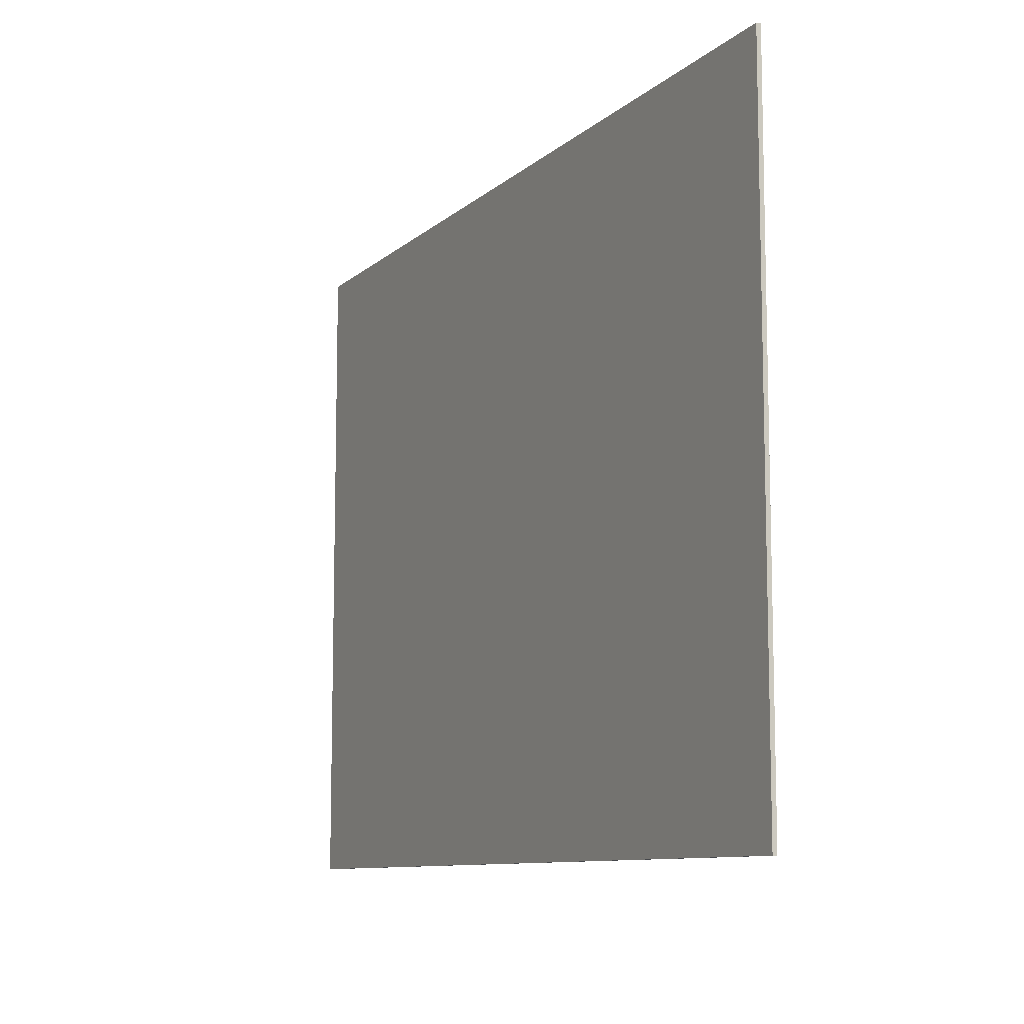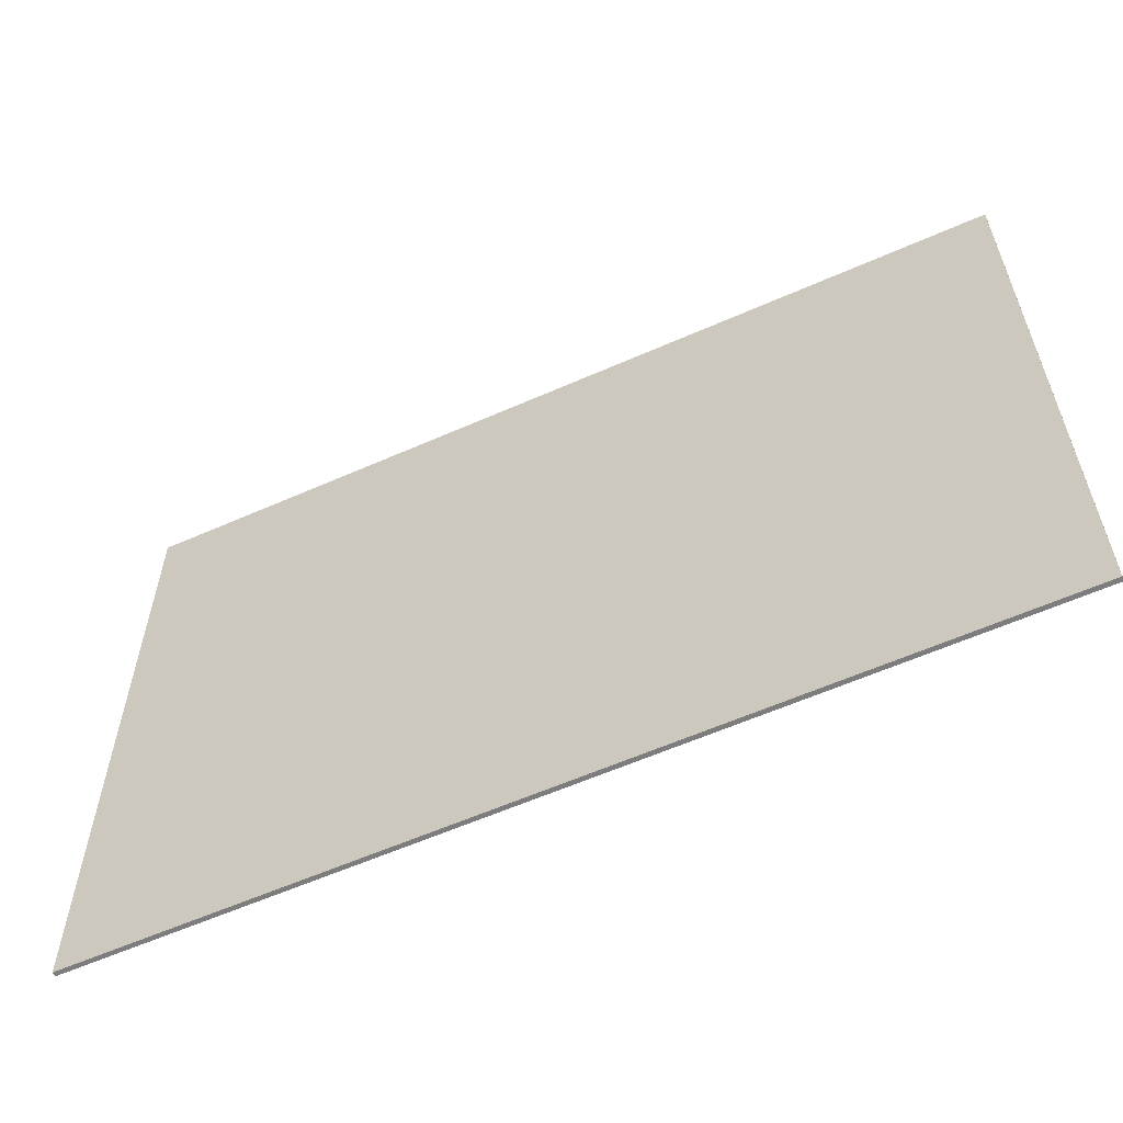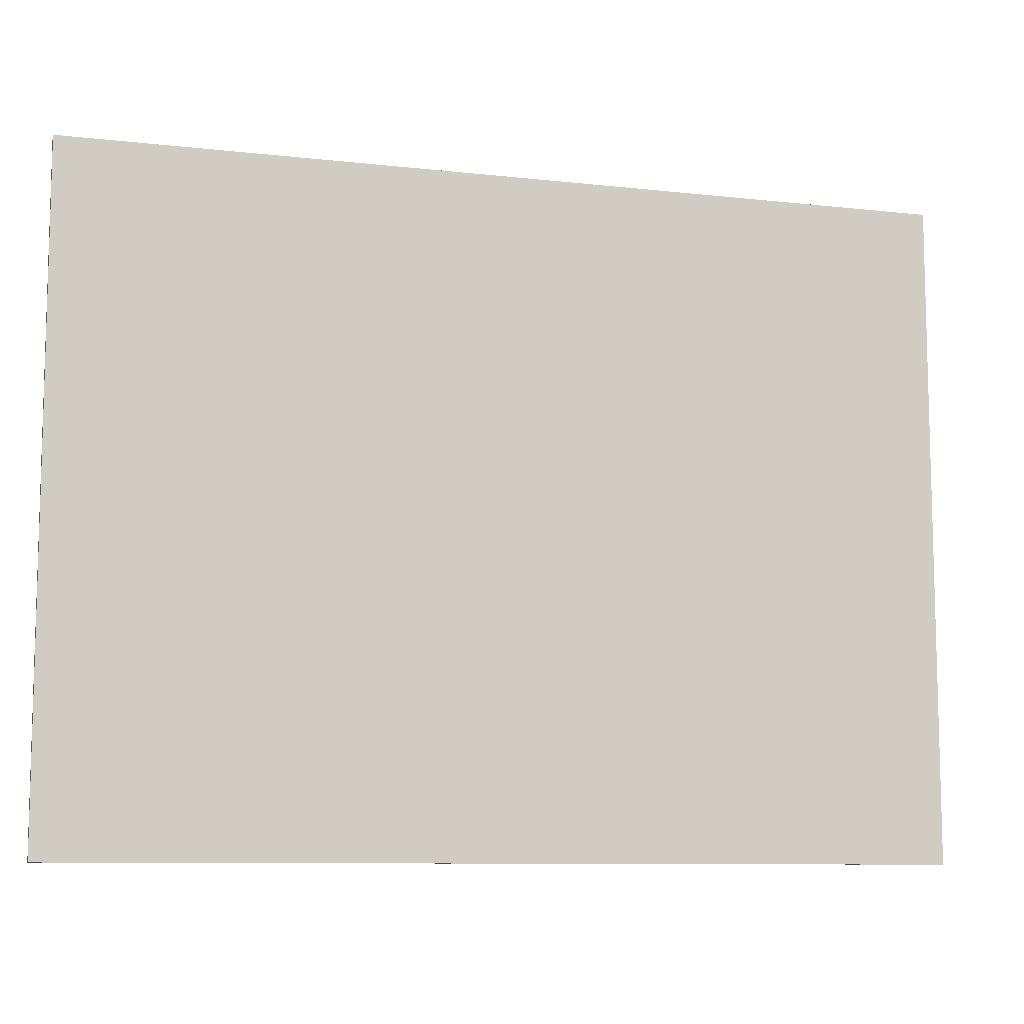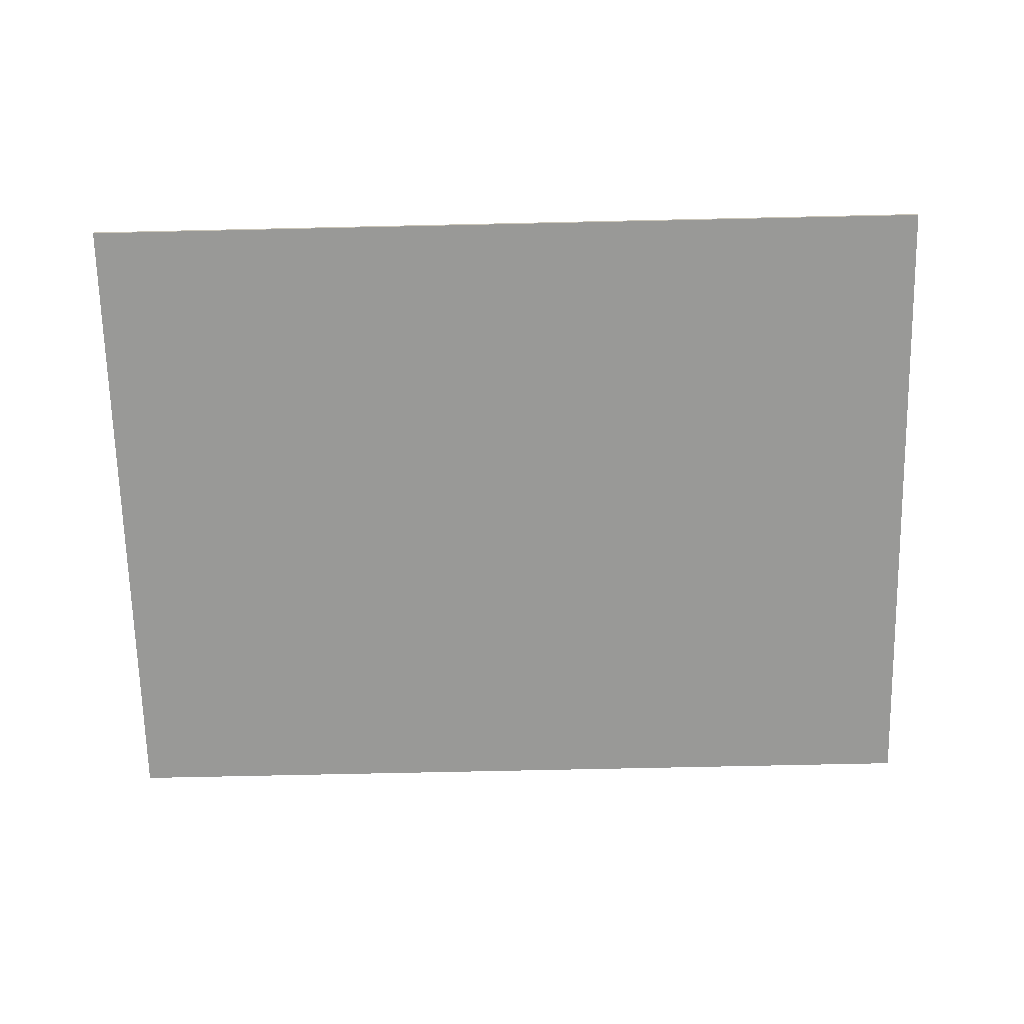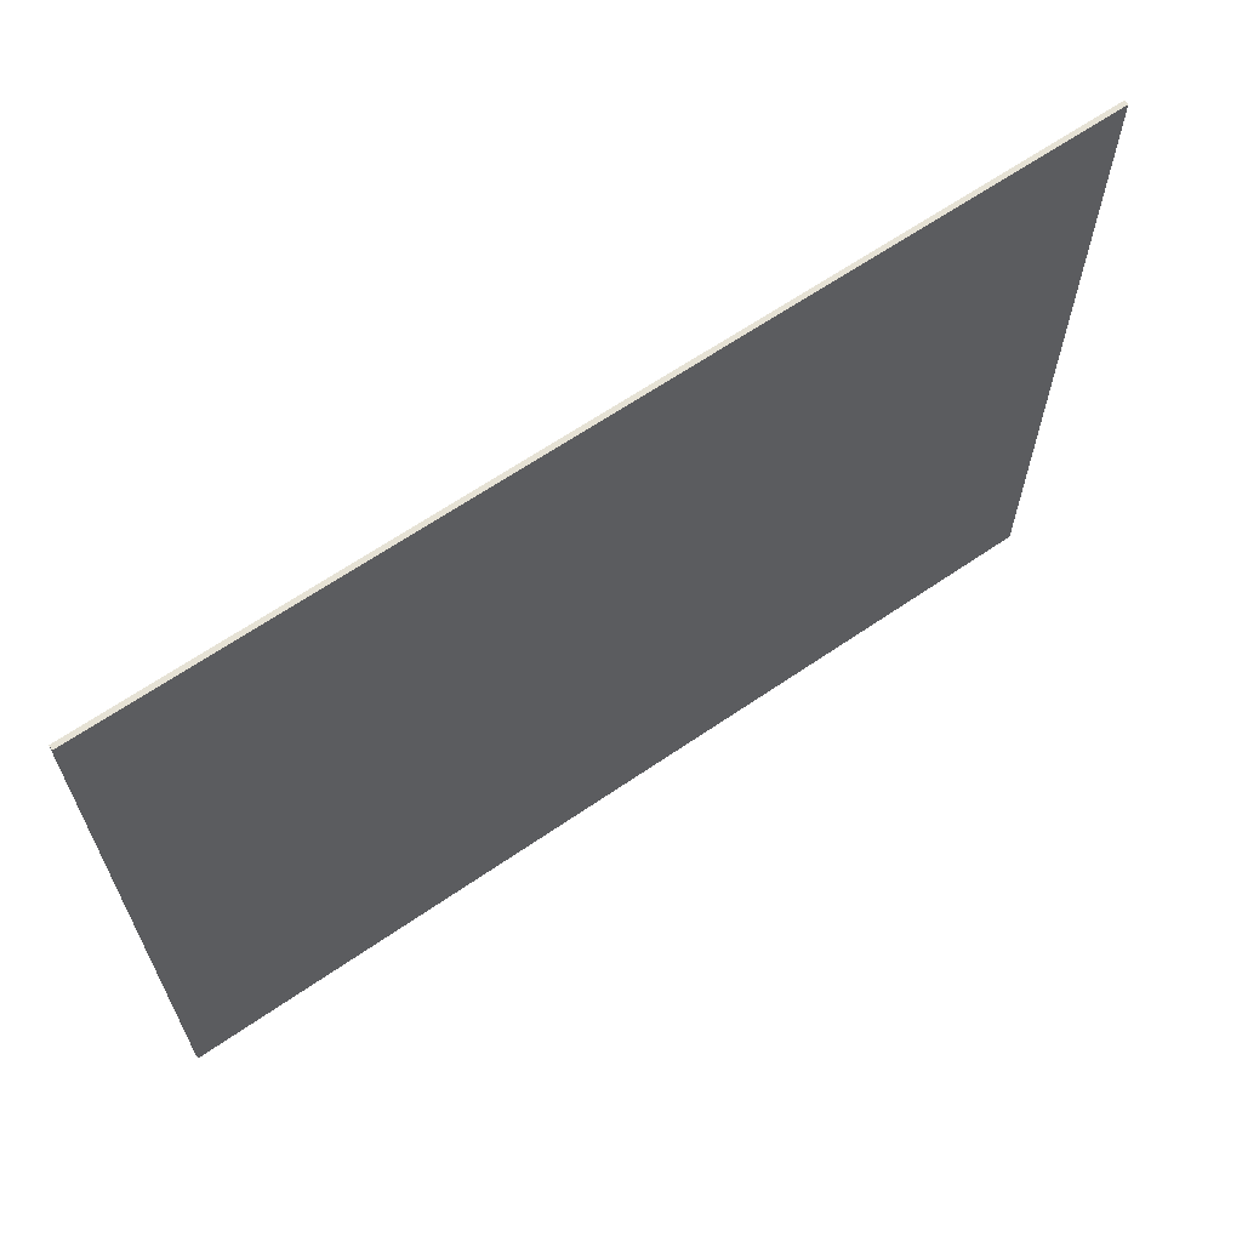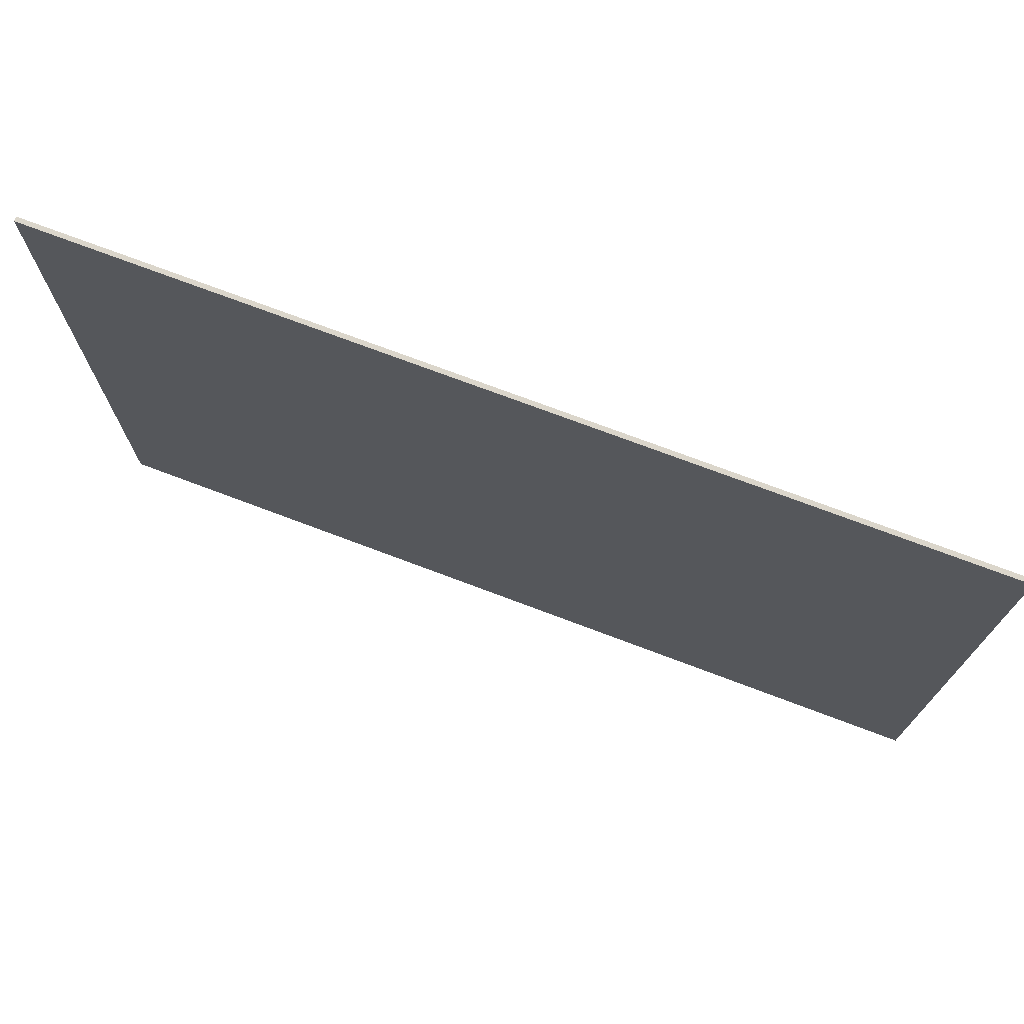
<metadata>
{"format":"obj","ext":"obj","renderer":"f3d","projection":"perspective","resolution":1024,"background":"white","views":[{"elev":-9.8,"azim":63.3,"up":"+Z"},{"elev":-59.2,"azim":24.5,"up":"+Z"},{"elev":-9.4,"azim":163.5,"up":"+Z"},{"elev":-68.8,"azim":1.3,"up":"+Y"},{"elev":63.9,"azim":-34.8,"up":"+Z"},{"elev":73.5,"azim":-159.3,"up":"+Z"}]}
</metadata>
<code>
g carpet.002_Plane.098
v -10 -0.08333 7.5
v 10 -0.08333 7.5
v -10 -0.08333 -7.5
v 10 -0.08333 -7.5
v -8.991 0.01667 -6.491
v -8.991 0.01667 6.491
v 8.991 0.01667 6.491
v 8.991 0.01667 -6.491
v -10 0.01667 -7.5
v -10 0.01667 7.5
v 10 0.01667 7.5
v 10 0.01667 -7.5
v -9.667 0.01667 -7.167
v -9.667 0.01667 7.167
v 9.667 0.01667 7.167
v 9.667 0.01667 -7.167
v -8.991 0.01667 -6.491
v -8.991 0.01667 6.491
v 8.991 0.01667 6.491
v 8.991 0.01667 -6.491
v -9.667 0.01667 -7.167
v -9.667 0.01667 7.167
v 9.667 0.01667 7.167
v 9.667 0.01667 -7.167
g carpet.002_Material
f 1 3 4 2
f 6 7 8 5
f 2 4 12 11
f 3 1 10 9
f 4 3 9 12
f 1 2 11 10
f 14 13 9 10
f 15 14 10 11
f 16 15 11 12
f 13 16 12 9
f 18 17 21 22
f 19 18 22 23
f 20 19 23 24
f 17 20 24 21

</code>
